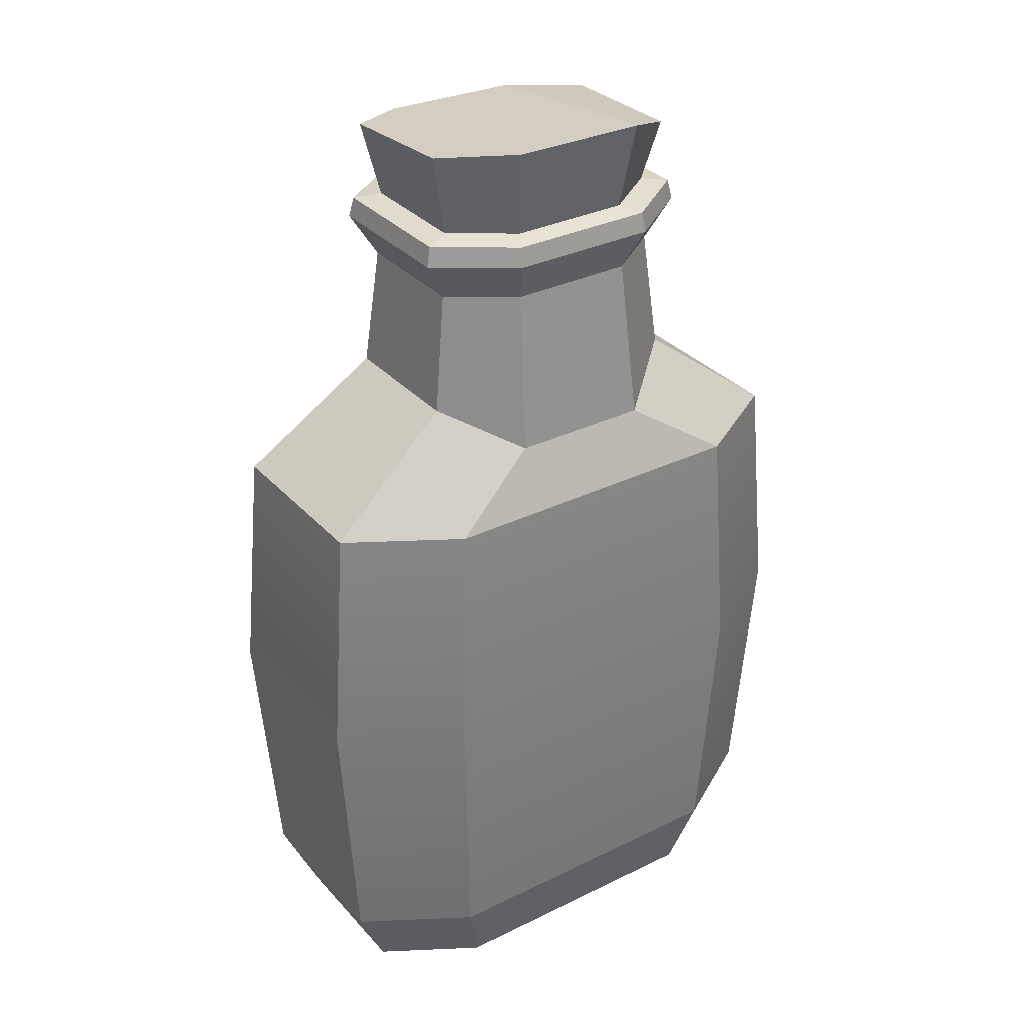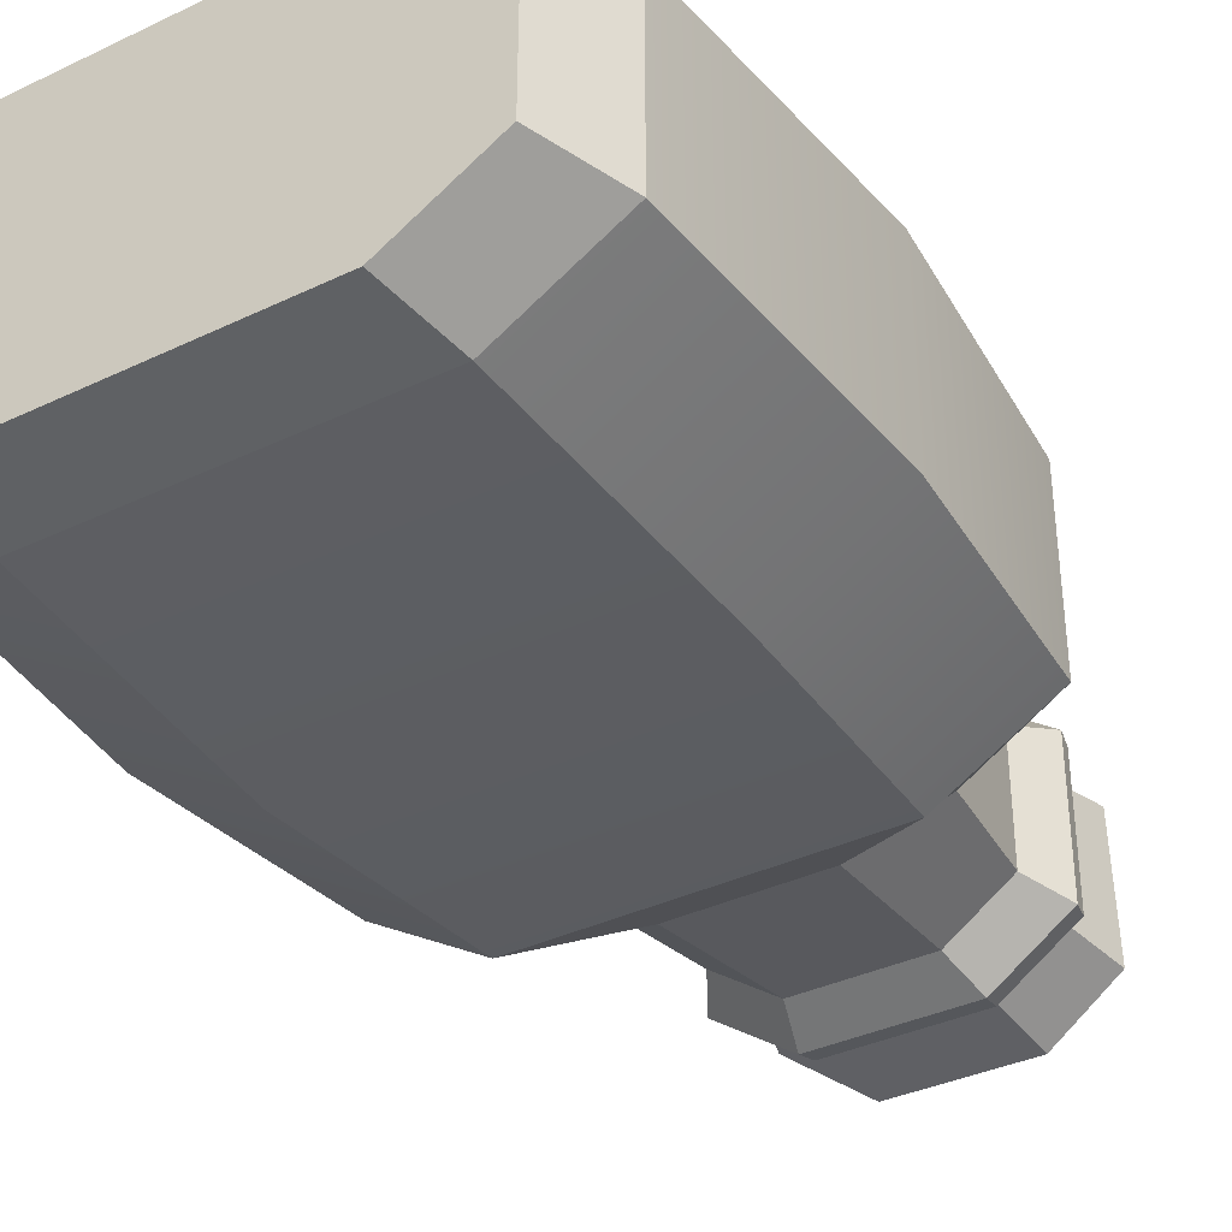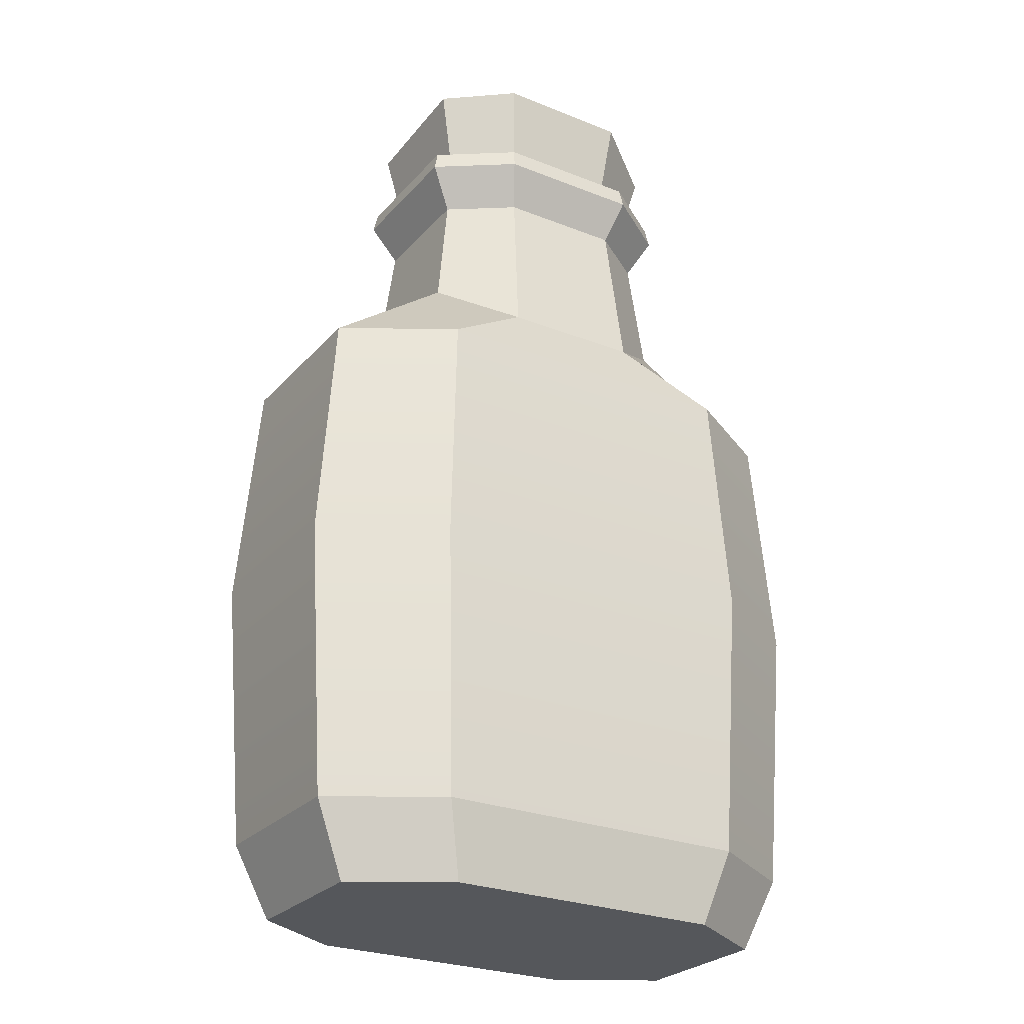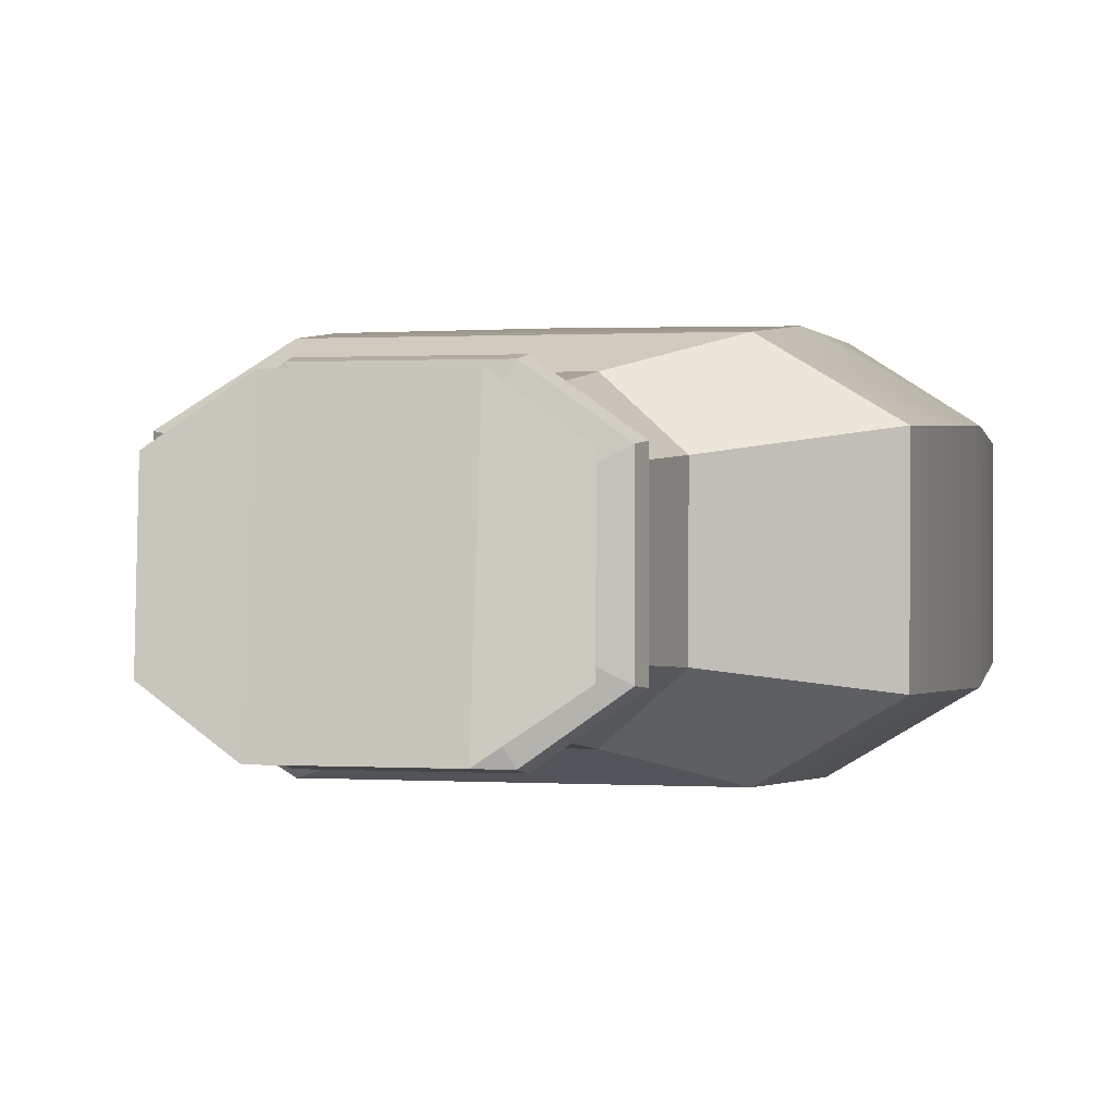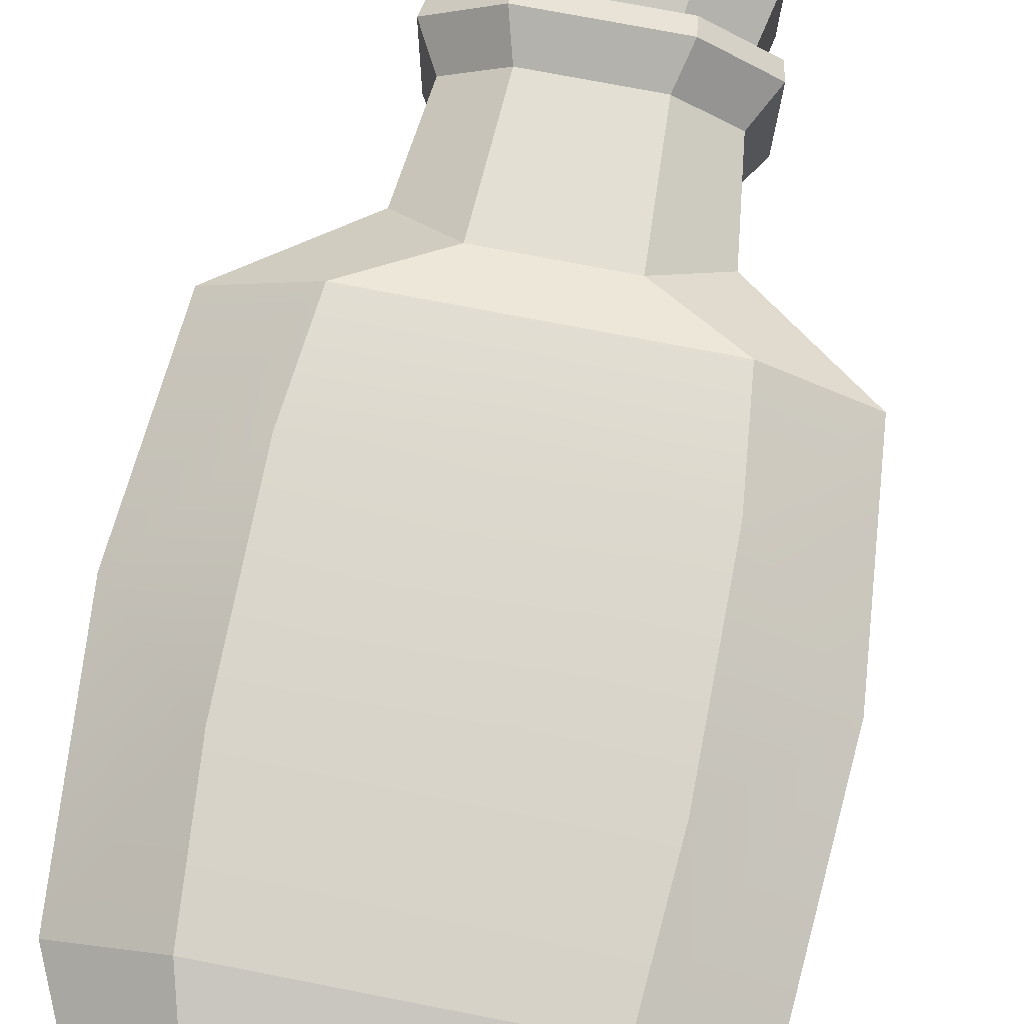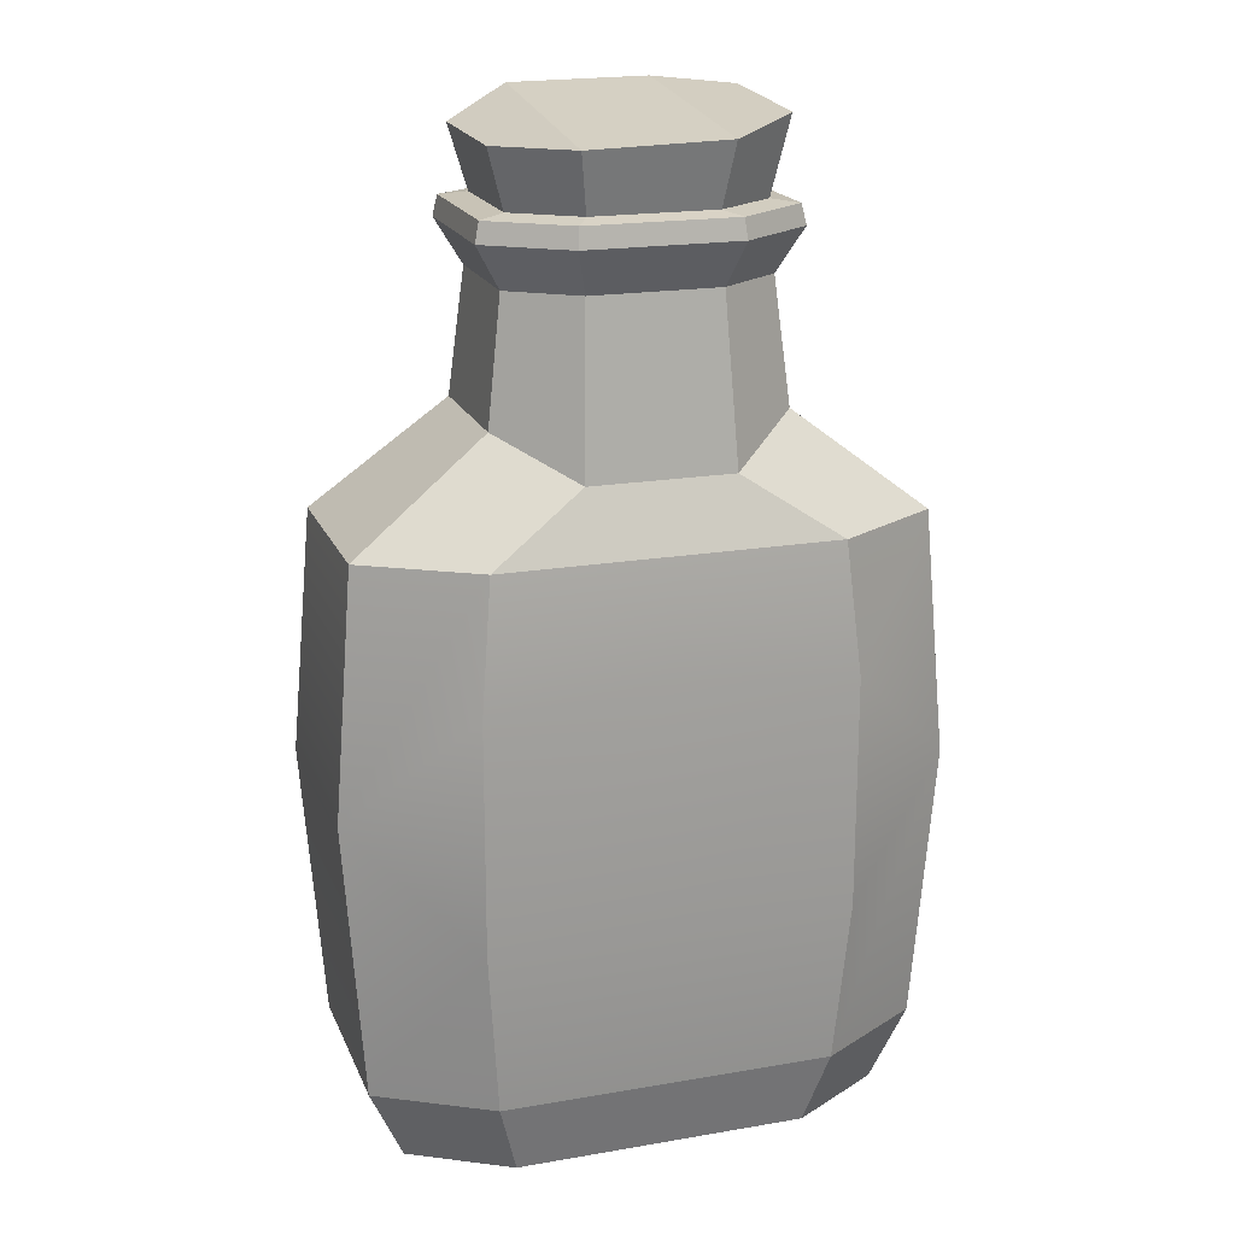
<metadata>
{"format":"obj","ext":"obj","renderer":"f3d","projection":"perspective","resolution":1024,"background":"white","views":[{"elev":32.2,"azim":145.6,"up":"+Y"},{"elev":-36.8,"azim":31.7,"up":"+Z"},{"elev":-26.6,"azim":148.2,"up":"+Y"},{"elev":0.6,"azim":-165.9,"up":"+Z"},{"elev":73.8,"azim":11.0,"up":"+Z"},{"elev":19.1,"azim":-18.0,"up":"+Y"}]}
</metadata>
<code>
v -0.04788 0 0.04549
v 0.04788 0 0.04549
v -0.02354 0.2177 0.04228
v 0.02354 0.2177 0.04228
v -0.02354 0.2177 -0.04228
v 0.02354 0.2177 -0.04228
v -0.04788 0 -0.04549
v 0.04788 0 -0.04549
v 0.07946 0 -0.02658
v 0.07946 0 0.02658
v 0.0469 0.231 -0.02318
v 0.0469 0.231 0.02318
v -0.07946 0 -0.02658
v -0.07946 0 0.02658
v -0.0469 0.231 0.02318
v -0.0469 0.231 -0.02318
v -0.09071 0.02488 -0.03034
v -0.09071 0.02488 0.03034
v -0.05465 0.02488 0.05193
v 0.05465 0.02488 0.05193
v 0.09071 0.02488 0.03034
v 0.09071 0.02488 -0.03034
v 0.05465 0.02488 -0.05193
v -0.05465 0.02488 -0.05193
v 0.09071 0.1974 -0.03034
v 0.09071 0.1974 0.03034
v 0.05465 0.1974 0.05193
v -0.05465 0.1974 0.05193
v -0.09071 0.1974 0.03034
v -0.09071 0.1974 -0.03034
v -0.05465 0.1974 -0.05193
v 0.05465 0.1974 -0.05193
v -0.02109 0.2717 0.03556
v 0.02109 0.2717 0.03556
v 0.02109 0.2717 -0.03556
v -0.02109 0.2717 -0.03556
v 0.04204 0.2717 0.02077
v 0.04204 0.2717 -0.02077
v -0.04204 0.2717 -0.02077
v -0.04204 0.2717 0.02077
v -0.02522 0.286 0.0425
v 0.02522 0.286 0.0425
v 0.02522 0.286 -0.0425
v -0.02522 0.286 -0.0425
v 0.05025 0.286 0.02483
v 0.05025 0.286 -0.02483
v -0.05025 0.286 -0.02483
v -0.05025 0.286 0.02483
v -0.02448 0.2926 0.04126
v 0.02448 0.2926 0.04126
v 0.02448 0.2926 -0.04126
v -0.02448 0.2926 -0.04126
v 0.04878 0.2926 0.0241
v 0.04878 0.2926 -0.0241
v -0.04878 0.2926 -0.0241
v -0.04878 0.2926 0.0241
v -0.02022 0.2938 0.03409
v 0.02022 0.2938 0.03409
v 0.02022 0.2938 -0.03409
v -0.02022 0.2938 -0.03409
v 0.0403 0.2938 0.01991
v 0.0403 0.2938 -0.01991
v -0.0403 0.2938 -0.01991
v -0.0403 0.2938 0.01991
v -0.02301 0.313 0.03878
v 0.02301 0.3141 0.03878
v 0.02301 0.3233 -0.03878
v -0.02301 0.3229 -0.03878
v 0.04585 0.3188 0.02266
v 0.04585 0.3219 -0.02266
v -0.04585 0.3141 -0.02266
v -0.04585 0.3131 0.02266
v 0 0.1974 0.05193
v 0 0.02488 0.05193
v 0.05871 0.1171 -0.05578
v 0.09744 0.1171 -0.03259
v 0.09744 0.1171 0.03259
v 0.05871 0.1546 0.05578
v 0 0.161 0.05578
v -0.05871 0.1546 0.05578
v -0.09744 0.1171 0.03259
v -0.09744 0.1171 -0.03259
v -0.05871 0.1171 -0.05578
v -0.05871 0.07948 0.05578
v 0 0.07316 0.05578
v 0.05871 0.07948 0.05578
f 78 79 85 86
f 65 66 67 68
f 7 8 2 1
f 2 8 9 10
f 67 66 69 70
f 77 78 86
f 7 1 14 13
f 81 84 80
f 65 68 71 72
f 13 14 18 17
f 1 19 18 14
f 74 2 20
f 21 20 2 10
f 10 9 22 21
f 8 23 22 9
f 24 23 8 7
f 17 24 7 13
f 26 25 11 12
f 4 27 26 12
f 3 73 4
f 29 28 3 15
f 30 29 15 16
f 5 31 30 16
f 5 6 32 31
f 25 32 6 11
f 3 4 34 33
f 6 5 36 35
f 4 12 37 34
f 12 11 38 37
f 11 6 35 38
f 5 16 39 36
f 16 15 40 39
f 15 3 33 40
f 33 34 42 41
f 35 36 44 43
f 34 37 45 42
f 37 38 46 45
f 38 35 43 46
f 36 39 47 44
f 39 40 48 47
f 40 33 41 48
f 41 42 50 49
f 43 44 52 51
f 42 45 53 50
f 45 46 54 53
f 46 43 51 54
f 44 47 55 52
f 47 48 56 55
f 48 41 49 56
f 49 50 58 57
f 51 52 60 59
f 50 53 61 58
f 53 54 62 61
f 54 51 59 62
f 52 55 63 60
f 55 56 64 63
f 56 49 57 64
f 57 58 66 65
f 59 60 68 67
f 58 61 69 66
f 61 62 70 69
f 62 59 67 70
f 60 63 71 68
f 63 64 72 71
f 64 57 65 72
f 28 73 3
f 4 73 27
f 84 85 79 80
f 1 74 19
f 1 2 74
f 76 75 32 25
f 77 76 25 26
f 26 27 78 77
f 73 79 78 27
f 80 79 73 28
f 81 80 28 29
f 82 81 29 30
f 30 31 83 82
f 31 32 75 83
f 82 83 24 17
f 17 18 81 82
f 18 19 84 81
f 19 74 85 84
f 86 85 74 20
f 77 86 20 21
f 21 22 76 77
f 22 23 75 76
f 83 75 23 24

</code>
